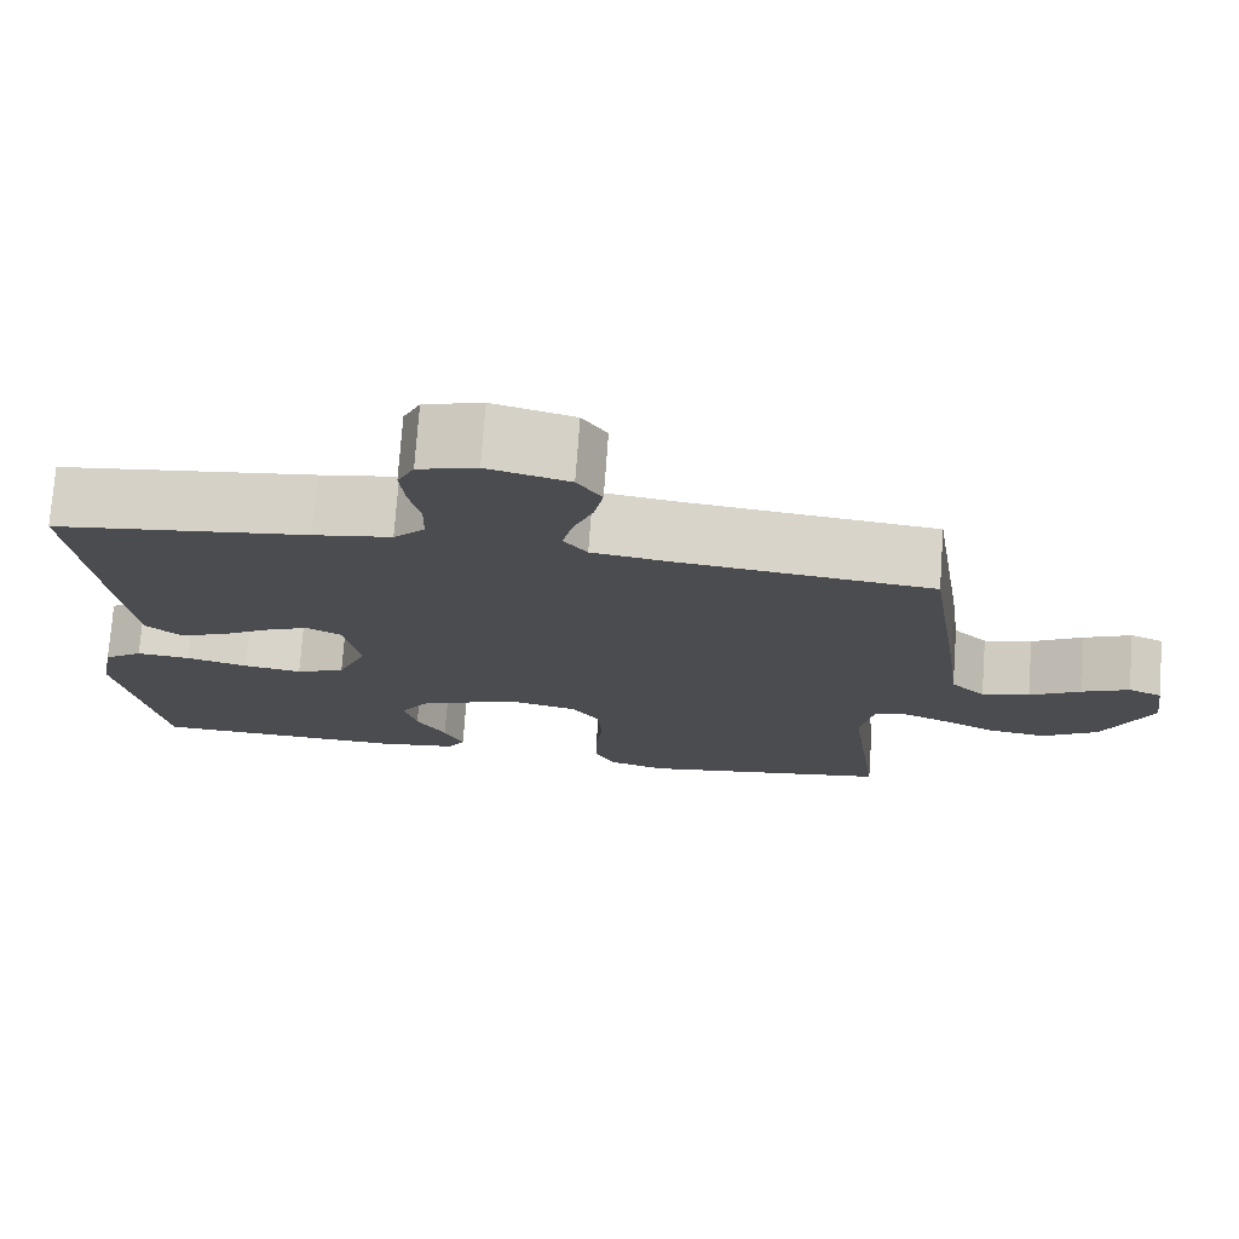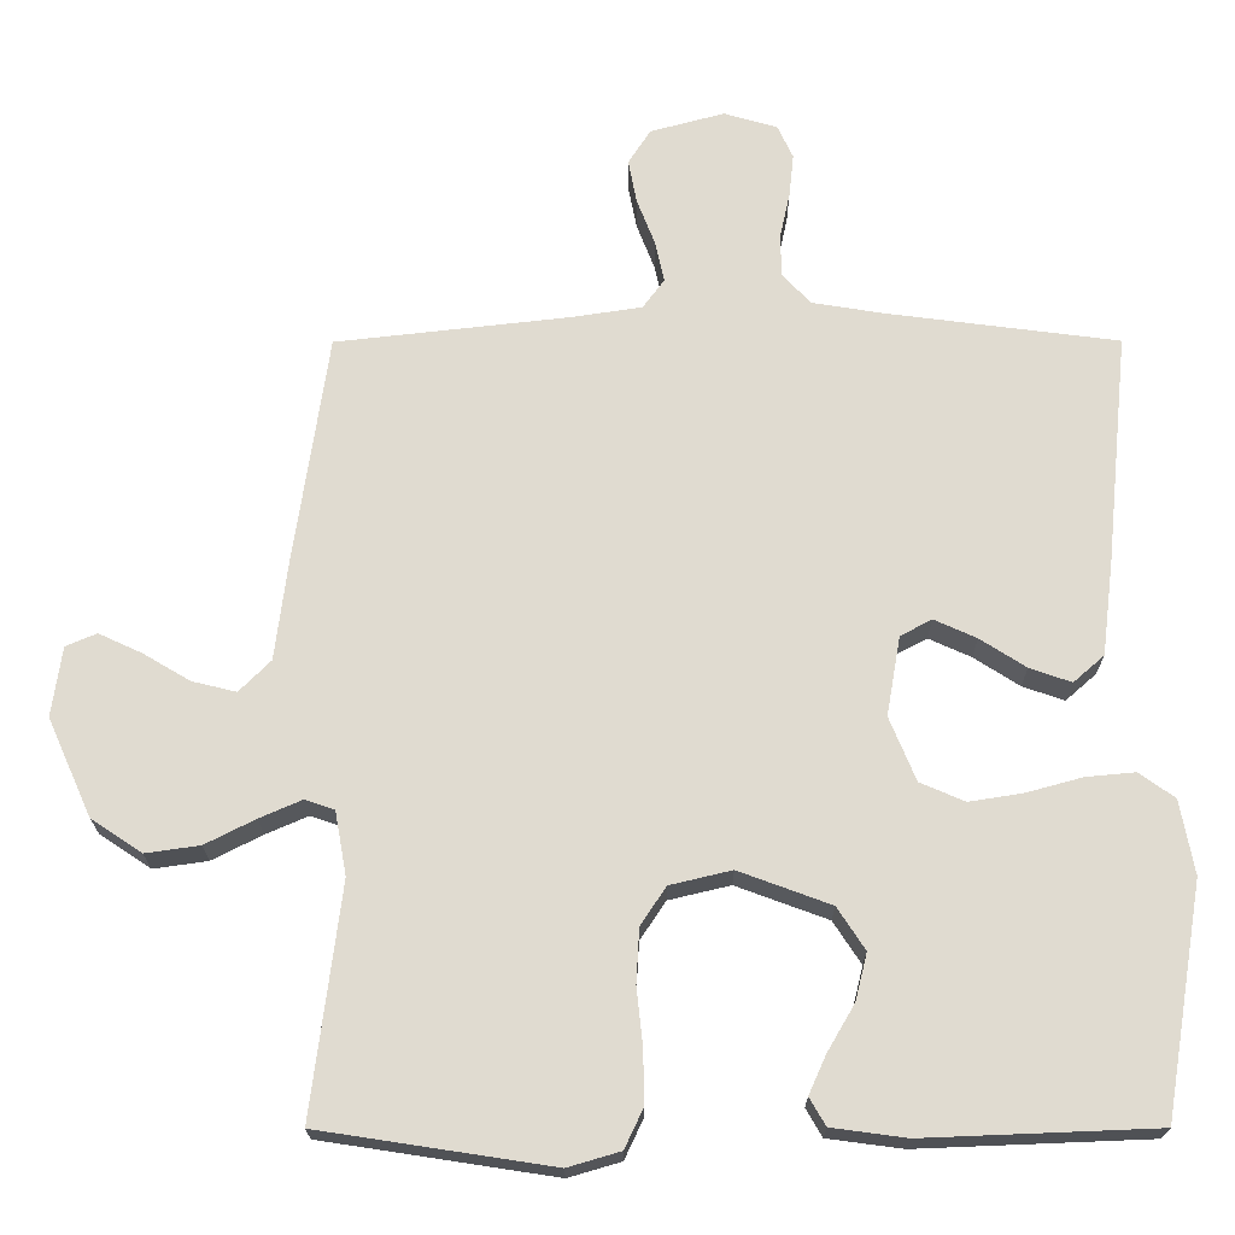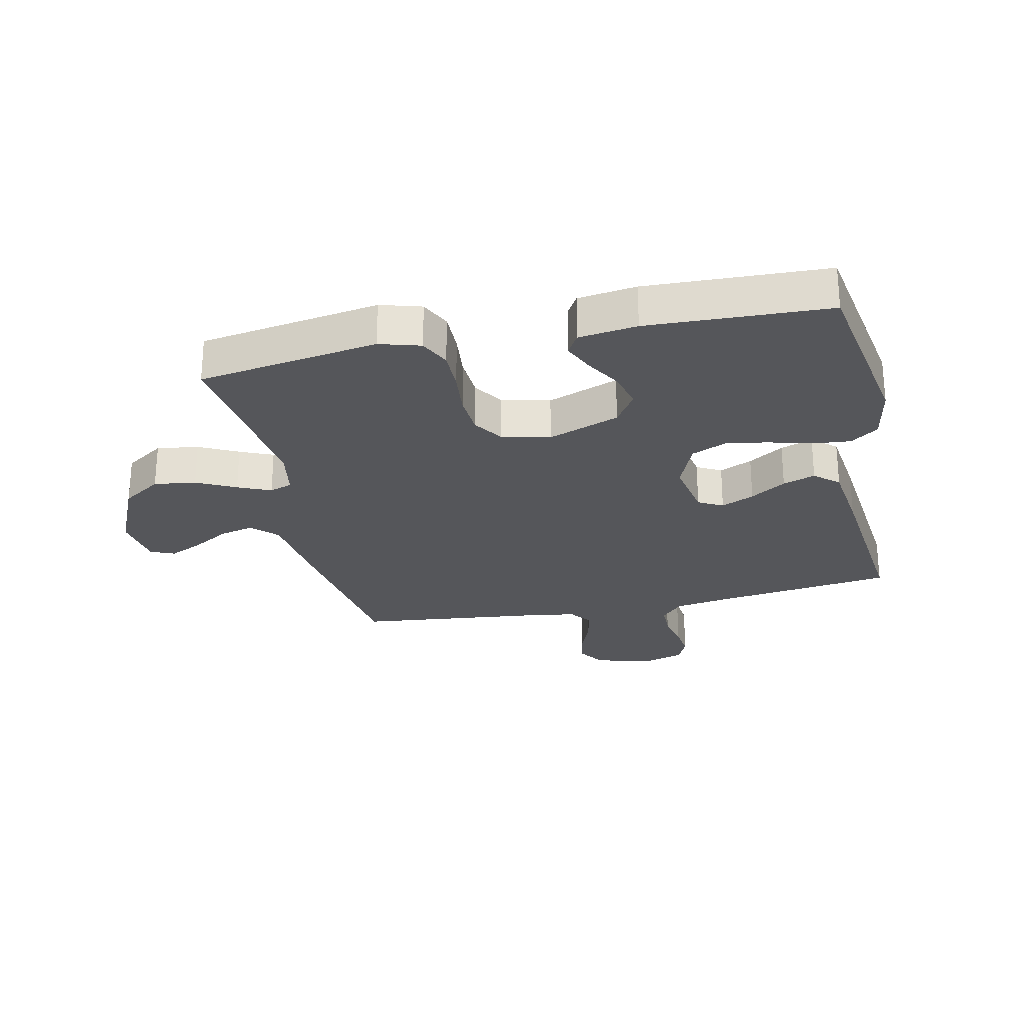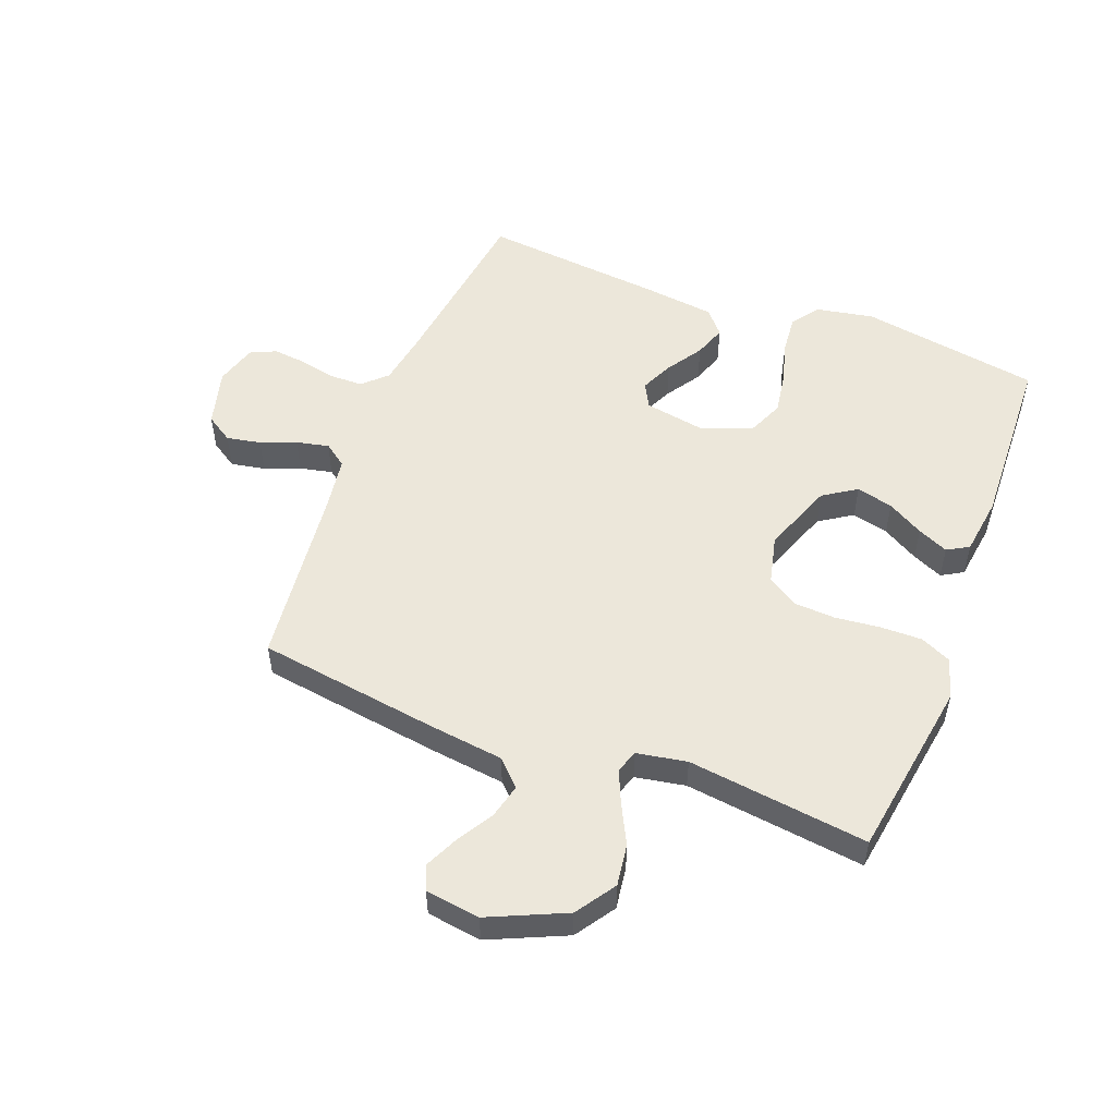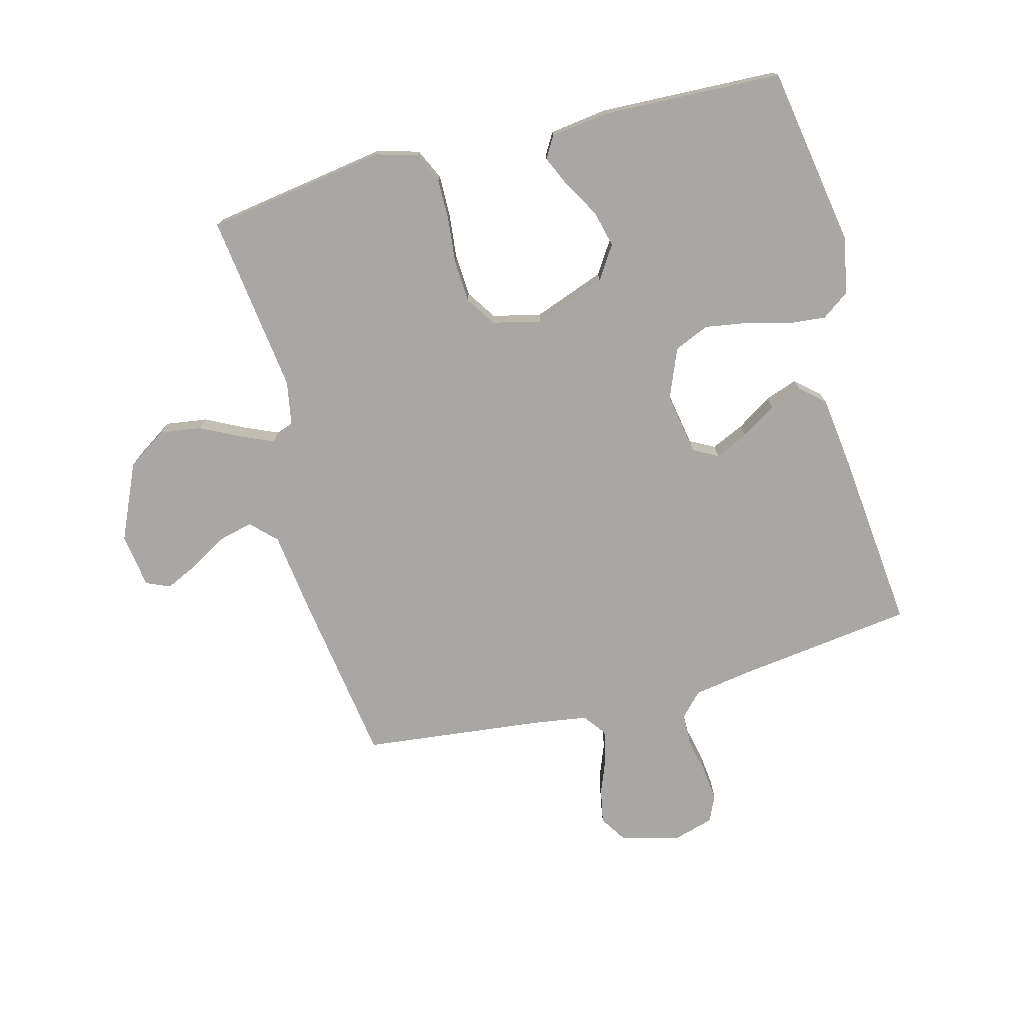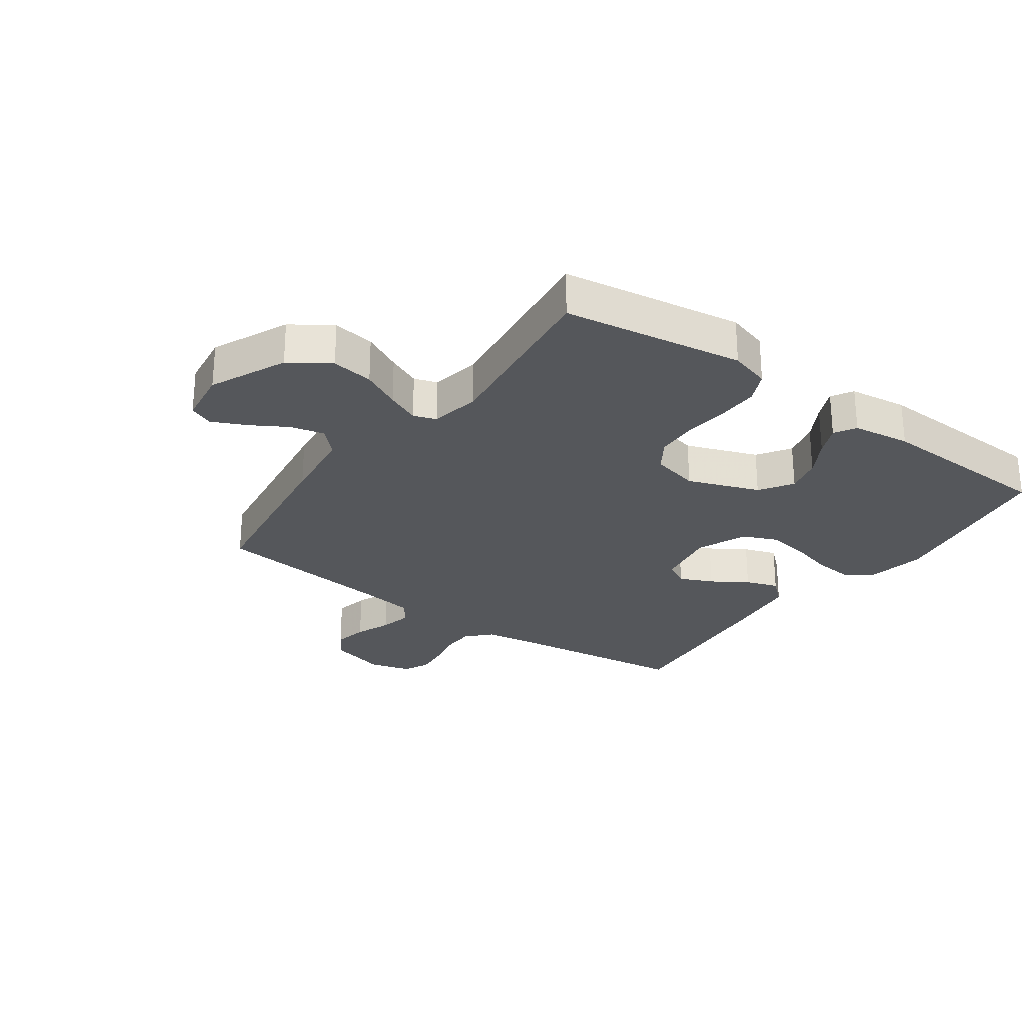
<metadata>
{"format":"obj","ext":"obj","renderer":"f3d","projection":"perspective","resolution":1024,"background":"white","views":[{"elev":75.0,"azim":4.2,"up":"+Z"},{"elev":-20.0,"azim":-179.8,"up":"+Z"},{"elev":-26.0,"azim":-167.6,"up":"+Y"},{"elev":52.5,"azim":111.0,"up":"+Y"},{"elev":-74.8,"azim":-165.2,"up":"+Y"},{"elev":-26.8,"azim":144.2,"up":"+Y"}]}
</metadata>
<code>
v 0.5 0.07 0.5
v 0.544 0.07 0.2
v 0.56 0.07 0.073
v 0.601 0.07 0.032
v 0.658 0.07 0.046
v 0.719 0.07 0.082
v 0.775 0.07 0.108
v 0.815 0.07 0.091
v 0.828 0.07 0
v 0.771 0.07 -0.127
v 0.705 0.07 -0.171
v 0.635 0.07 -0.161
v 0.57 0.07 -0.128
v 0.515 0.07 -0.104
v 0.477 0.07 -0.117
v 0.462 0.07 -0.2
v 0.5 0.07 -0.5
v 0.2 0.07 -0.546
v 0.132 0.07 -0.526
v 0.108 0.07 -0.475
v 0.109 0.07 -0.406
v 0.117 0.07 -0.331
v 0.113 0.07 -0.261
v 0.08 0.07 -0.211
v 0 0.07 -0.192
v -0.119 0.07 -0.236
v -0.155 0.07 -0.291
v -0.14 0.07 -0.352
v -0.105 0.07 -0.412
v -0.082 0.07 -0.463
v -0.103 0.07 -0.499
v -0.2 0.07 -0.512
v -0.5 0.07 -0.5
v -0.55 0.07 -0.2
v -0.532 0.07 -0.104
v -0.486 0.07 -0.071
v -0.422 0.07 -0.077
v -0.349 0.07 -0.097
v -0.28 0.07 -0.108
v -0.222 0.07 -0.083
v -0.188 0.07 0
v -0.206 0.07 0.103
v -0.247 0.07 0.125
v -0.302 0.07 0.1
v -0.361 0.07 0.062
v -0.415 0.07 0.043
v -0.455 0.07 0.078
v -0.47 0.07 0.2
v -0.5 0.07 0.5
v -0.2 0.07 0.539
v -0.108 0.07 0.554
v -0.071 0.07 0.593
v -0.07 0.07 0.648
v -0.083 0.07 0.708
v -0.089 0.07 0.764
v -0.069 0.07 0.807
v 0 0.07 0.827
v 0.096 0.07 0.801
v 0.125 0.07 0.756
v 0.114 0.07 0.699
v 0.091 0.07 0.64
v 0.079 0.07 0.586
v 0.107 0.07 0.548
v 0.2 0.07 0.534
v 0.5 0 0.5
v 0.544 0 0.2
v 0.56 0 0.073
v 0.601 0 0.032
v 0.658 0 0.046
v 0.719 0 0.082
v 0.775 0 0.108
v 0.815 0 0.091
v 0.828 0 0
v 0.771 0 -0.127
v 0.705 0 -0.171
v 0.635 0 -0.161
v 0.57 0 -0.128
v 0.515 0 -0.104
v 0.477 0 -0.117
v 0.462 0 -0.2
v 0.5 0 -0.5
v 0.2 0 -0.546
v 0.132 0 -0.526
v 0.108 0 -0.475
v 0.109 0 -0.406
v 0.117 0 -0.331
v 0.113 0 -0.261
v 0.08 0 -0.211
v 0 0 -0.192
v -0.119 0 -0.236
v -0.155 0 -0.291
v -0.14 0 -0.352
v -0.105 0 -0.412
v -0.082 0 -0.463
v -0.103 0 -0.499
v -0.2 0 -0.512
v -0.5 0 -0.5
v -0.55 0 -0.2
v -0.532 0 -0.104
v -0.486 0 -0.071
v -0.422 0 -0.077
v -0.349 0 -0.097
v -0.28 0 -0.108
v -0.222 0 -0.083
v -0.188 0 0
v -0.206 0 0.103
v -0.247 0 0.125
v -0.302 0 0.1
v -0.361 0 0.062
v -0.415 0 0.043
v -0.455 0 0.078
v -0.47 0 0.2
v -0.5 0 0.5
v -0.2 0 0.539
v -0.108 0 0.554
v -0.071 0 0.593
v -0.07 0 0.648
v -0.083 0 0.708
v -0.089 0 0.764
v -0.069 0 0.807
v 0 0 0.827
v 0.096 0 0.801
v 0.125 0 0.756
v 0.114 0 0.699
v 0.091 0 0.64
v 0.079 0 0.586
v 0.107 0 0.548
v 0.2 0 0.534
f 59 60 61
f 58 59 61
f 57 58 61
f 56 57 61
f 55 56 61
f 54 55 61
f 53 54 61
f 52 53 61 62
f 51 52 62 63
f 48 49 50
f 47 48 50
f 46 47 50
f 45 46 50
f 44 45 50
f 51 63 64
f 50 51 64
f 44 50 64
f 43 44 64
f 36 37 38
f 35 36 38
f 34 35 38
f 33 34 38
f 32 33 38
f 31 32 38
f 30 31 38
f 29 30 38
f 28 29 38
f 27 28 38 39
f 26 27 39 40
f 20 21 22
f 19 20 22
f 18 19 22
f 17 18 22
f 16 17 22
f 15 16 22 23
f 11 12 13
f 10 11 13
f 9 10 13
f 8 9 13
f 7 8 13
f 6 7 13
f 5 6 13
f 4 5 13 14
f 3 4 14 15
f 2 3 15
f 1 2 15
f 64 1 15
f 43 64 15
f 42 43 15
f 25 26 40 41
f 15 23 24
f 25 41 42
f 24 25 42
f 15 24 42
f 125 124 123
f 125 123 122
f 125 122 121
f 125 121 120
f 125 120 119
f 125 119 118
f 125 118 117
f 126 125 117 116
f 127 126 116 115
f 114 113 112
f 114 112 111
f 114 111 110
f 114 110 109
f 114 109 108
f 128 127 115
f 128 115 114
f 128 114 108
f 128 108 107
f 102 101 100
f 102 100 99
f 102 99 98
f 102 98 97
f 102 97 96
f 102 96 95
f 102 95 94
f 102 94 93
f 102 93 92
f 103 102 92 91
f 104 103 91 90
f 86 85 84
f 86 84 83
f 86 83 82
f 86 82 81
f 86 81 80
f 87 86 80 79
f 77 76 75
f 77 75 74
f 77 74 73
f 77 73 72
f 77 72 71
f 77 71 70
f 77 70 69
f 78 77 69 68
f 79 78 68 67
f 79 67 66
f 79 66 65
f 79 65 128
f 79 128 107
f 79 107 106
f 105 104 90 89
f 88 87 79
f 106 105 89
f 106 89 88
f 106 88 79
f 1 65 66 2
f 2 66 67 3
f 3 67 68 4
f 4 68 69 5
f 5 69 70 6
f 6 70 71 7
f 7 71 72 8
f 8 72 73 9
f 9 73 74 10
f 10 74 75 11
f 11 75 76 12
f 12 76 77 13
f 13 77 78 14
f 14 78 79 15
f 15 79 80 16
f 16 80 81 17
f 17 81 82 18
f 18 82 83 19
f 19 83 84 20
f 20 84 85 21
f 21 85 86 22
f 22 86 87 23
f 23 87 88 24
f 24 88 89 25
f 25 89 90 26
f 26 90 91 27
f 27 91 92 28
f 28 92 93 29
f 29 93 94 30
f 30 94 95 31
f 31 95 96 32
f 32 96 97 33
f 33 97 98 34
f 34 98 99 35
f 35 99 100 36
f 36 100 101 37
f 37 101 102 38
f 38 102 103 39
f 39 103 104 40
f 40 104 105 41
f 41 105 106 42
f 42 106 107 43
f 43 107 108 44
f 44 108 109 45
f 45 109 110 46
f 46 110 111 47
f 47 111 112 48
f 48 112 113 49
f 49 113 114 50
f 50 114 115 51
f 51 115 116 52
f 52 116 117 53
f 53 117 118 54
f 54 118 119 55
f 55 119 120 56
f 56 120 121 57
f 57 121 122 58
f 58 122 123 59
f 59 123 124 60
f 60 124 125 61
f 61 125 126 62
f 62 126 127 63
f 63 127 128 64
f 64 128 65 1

</code>
